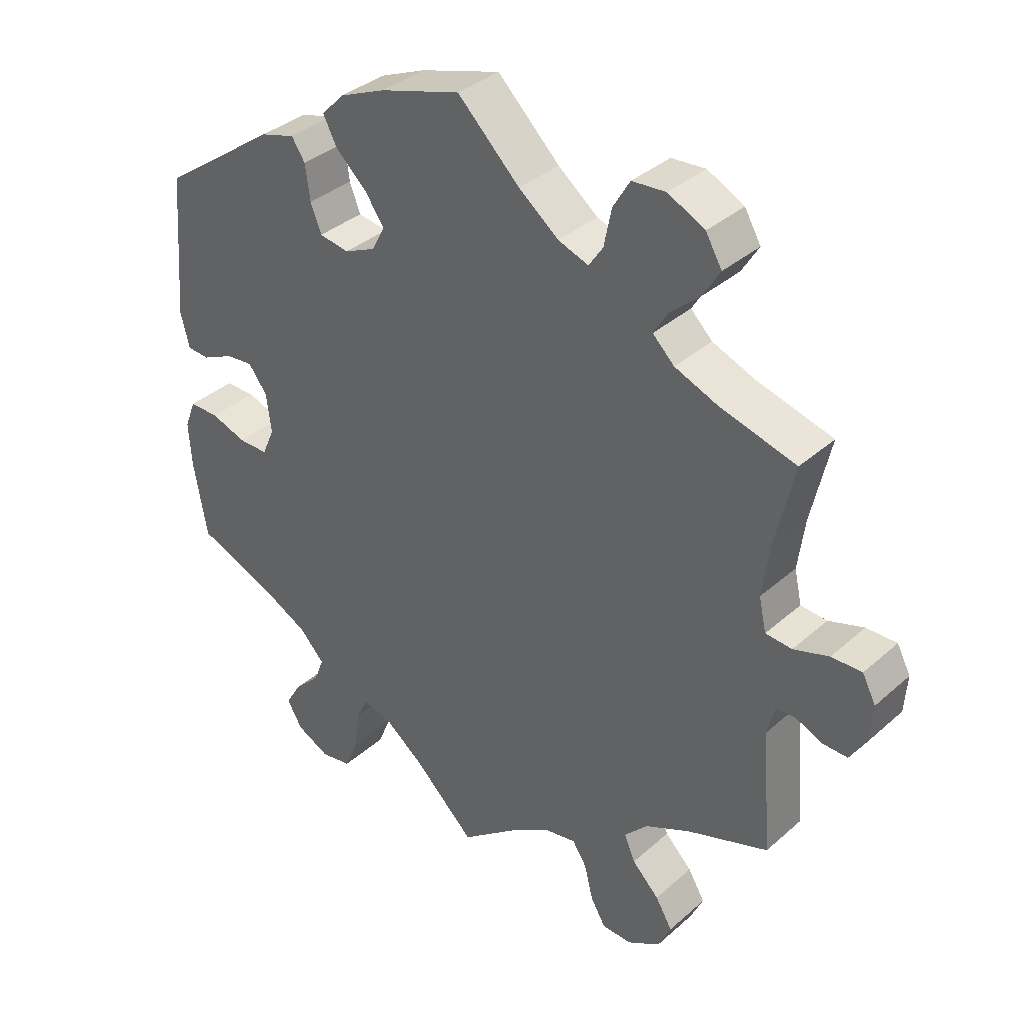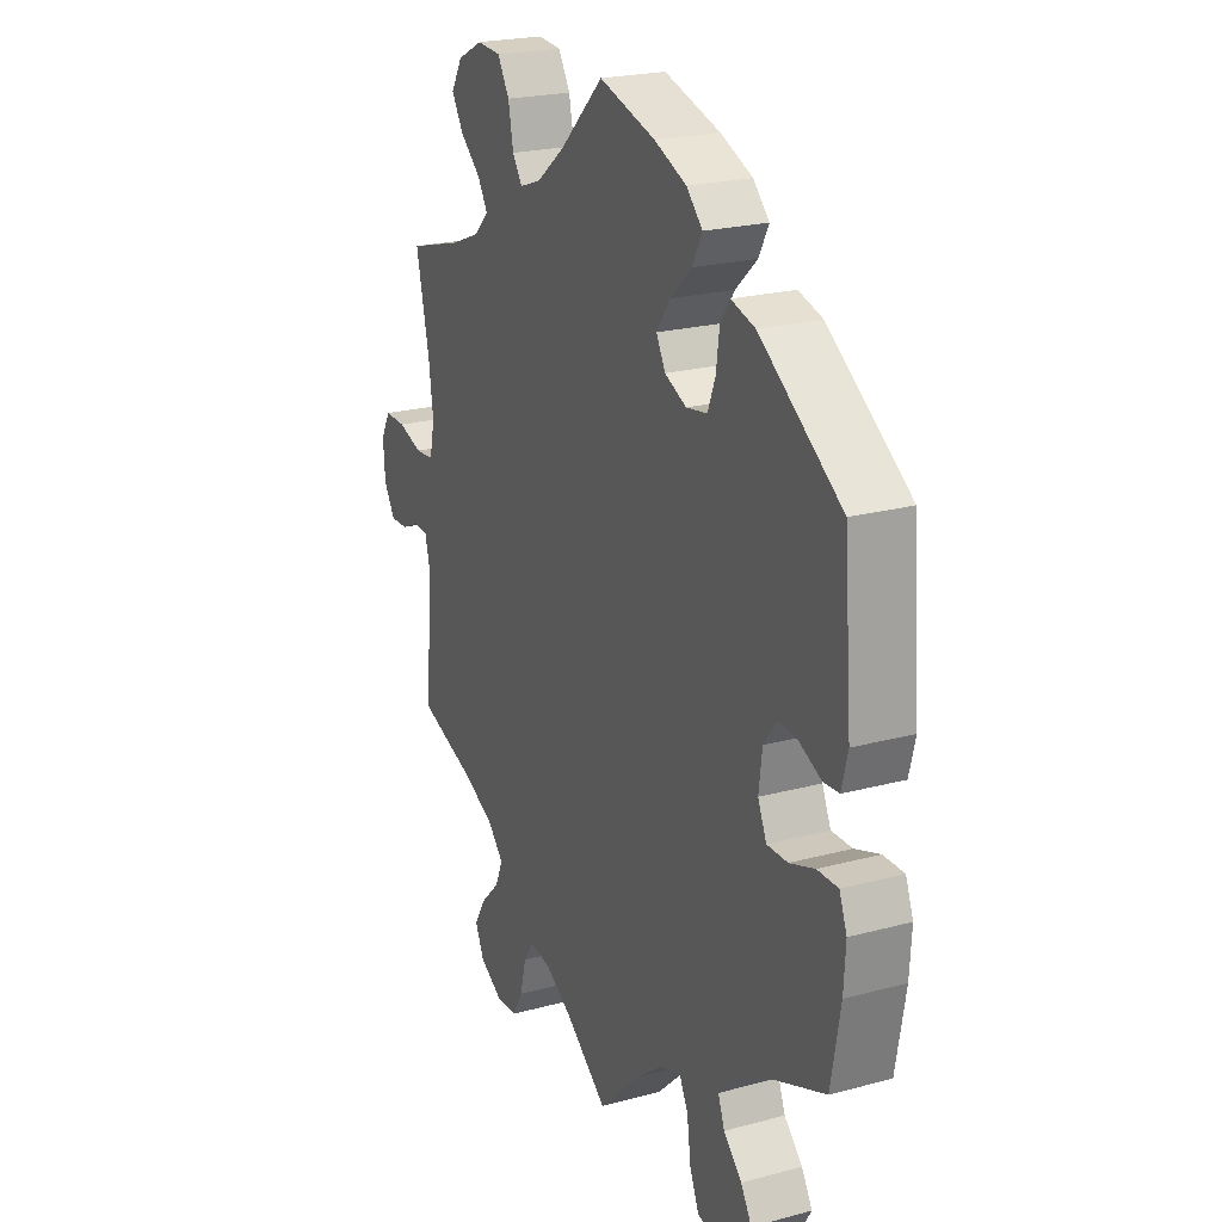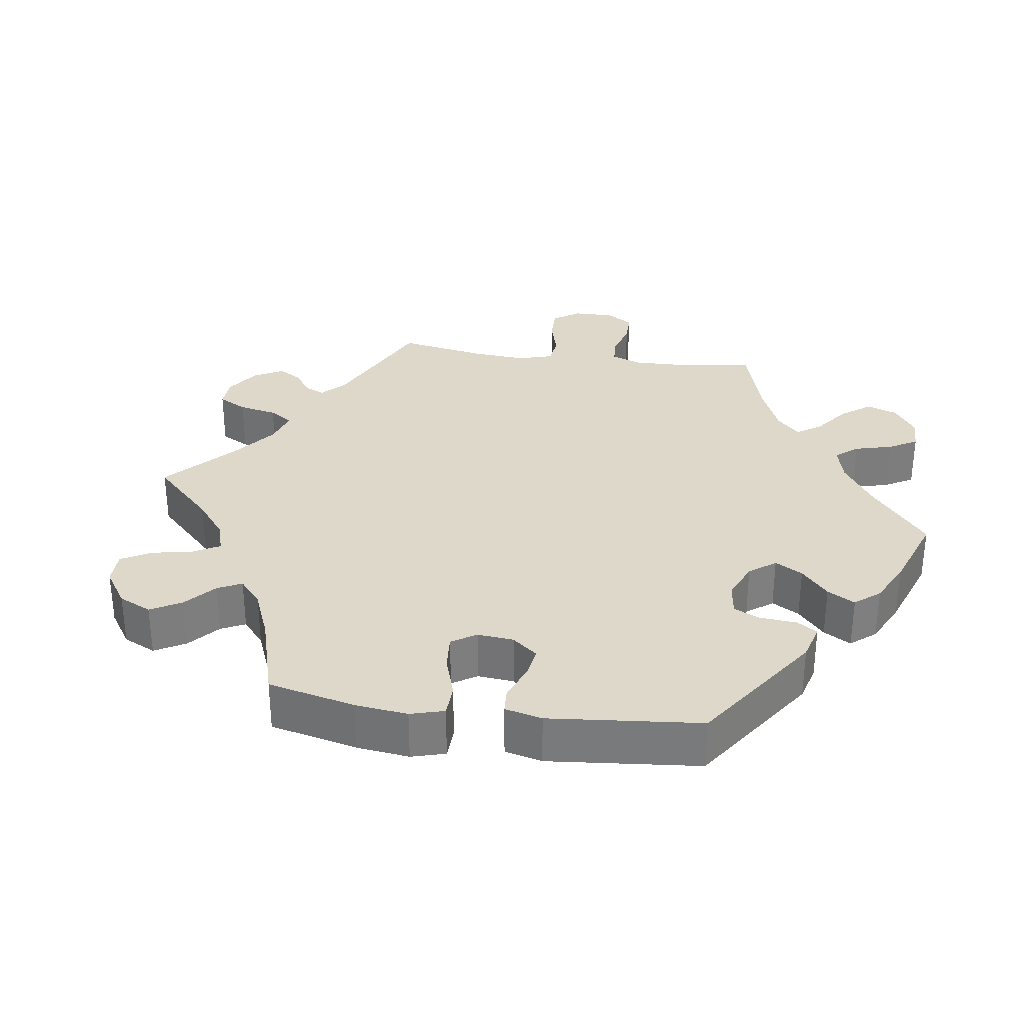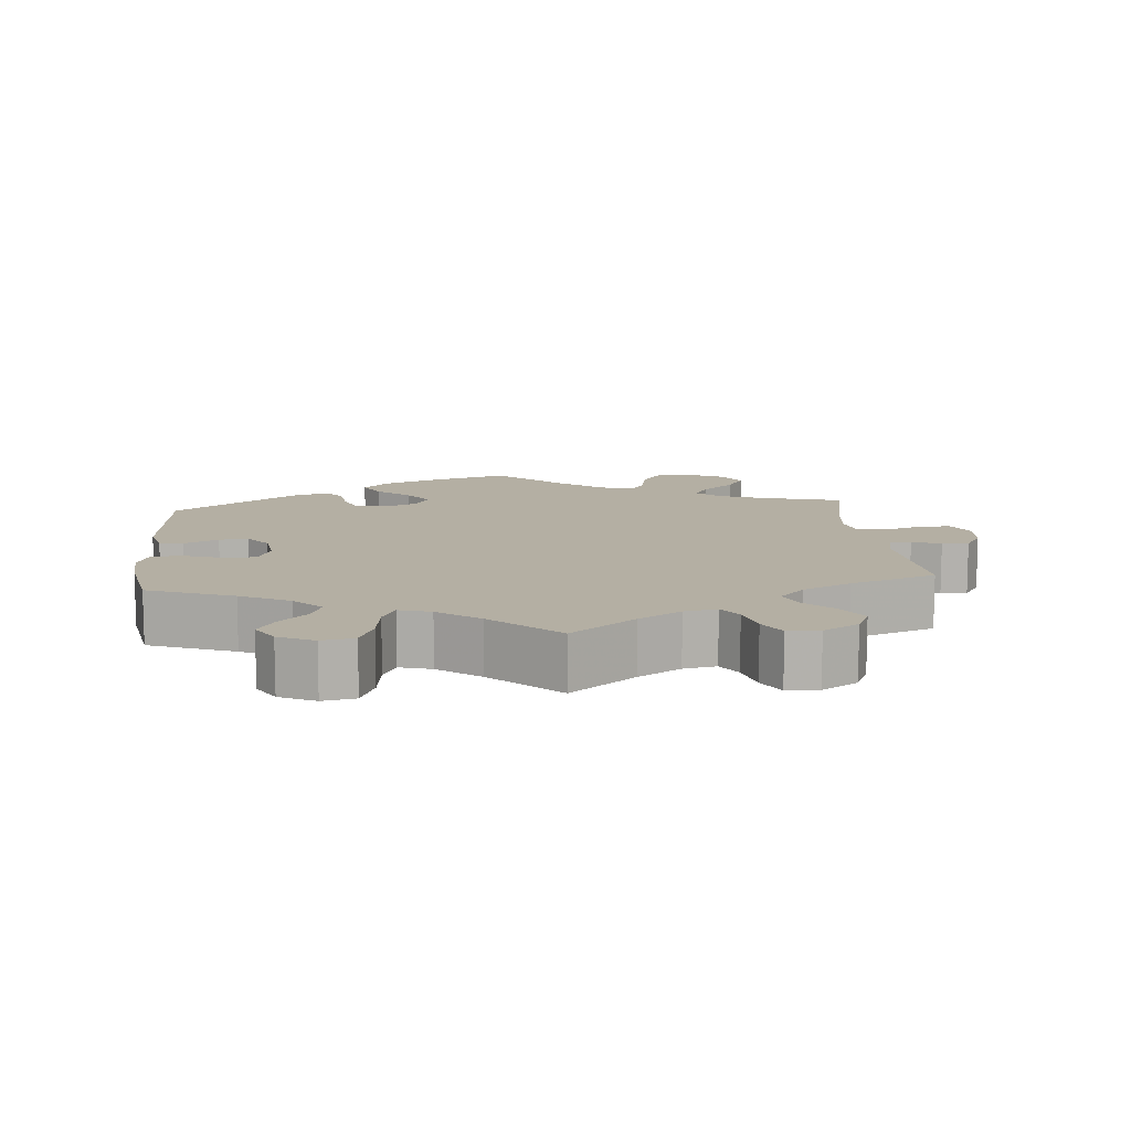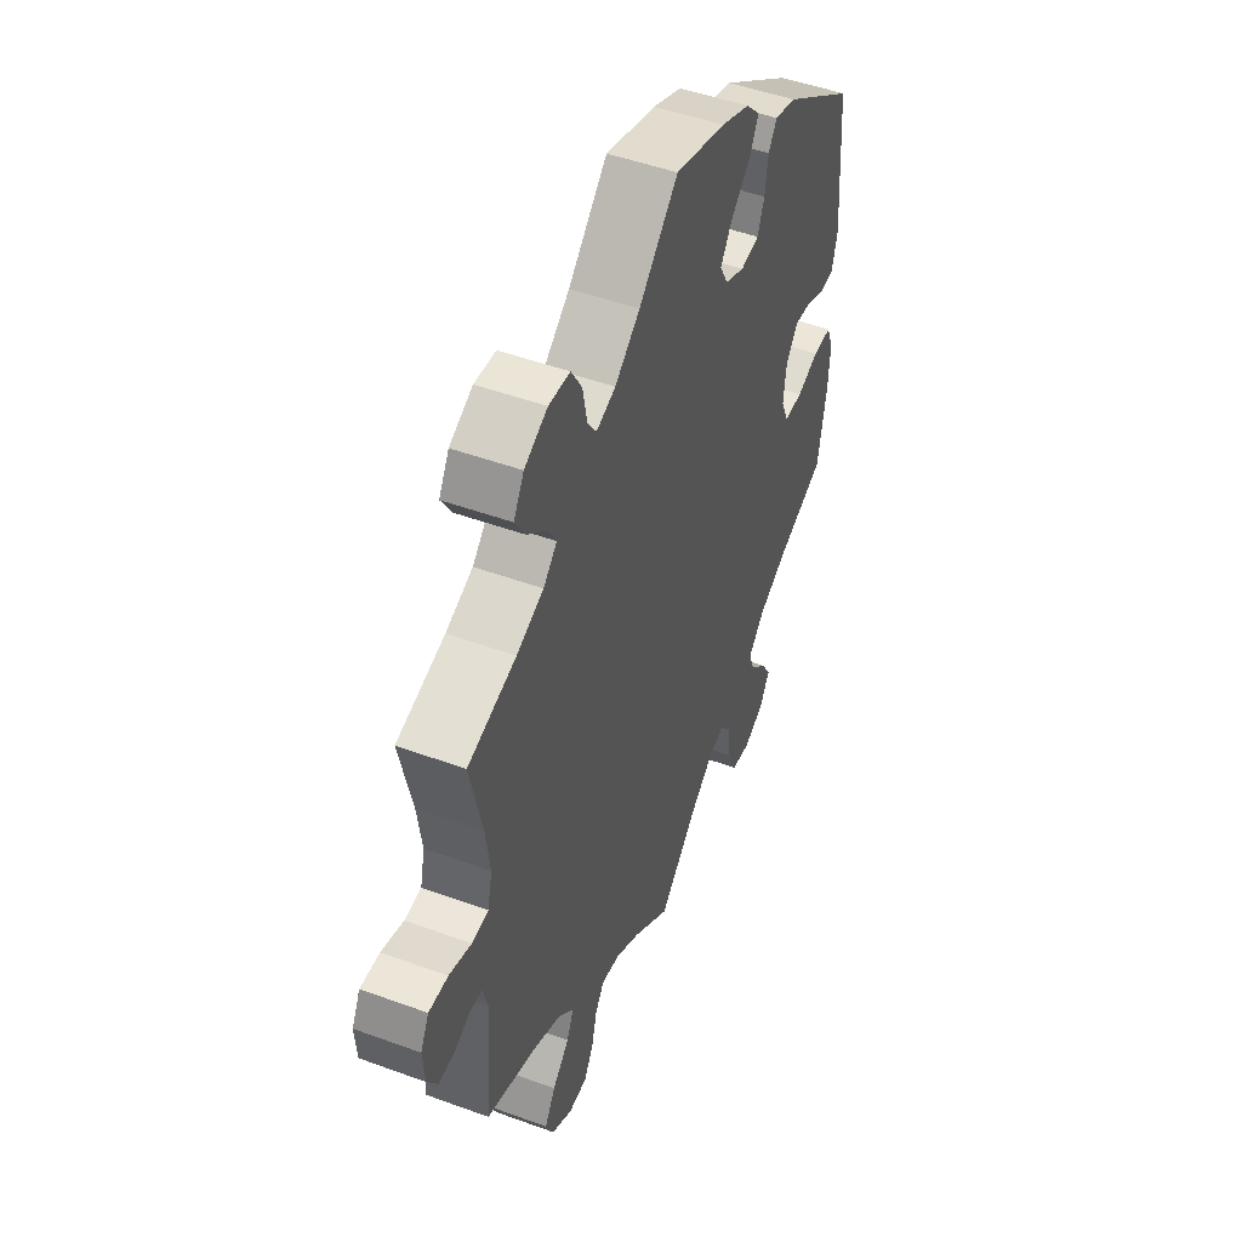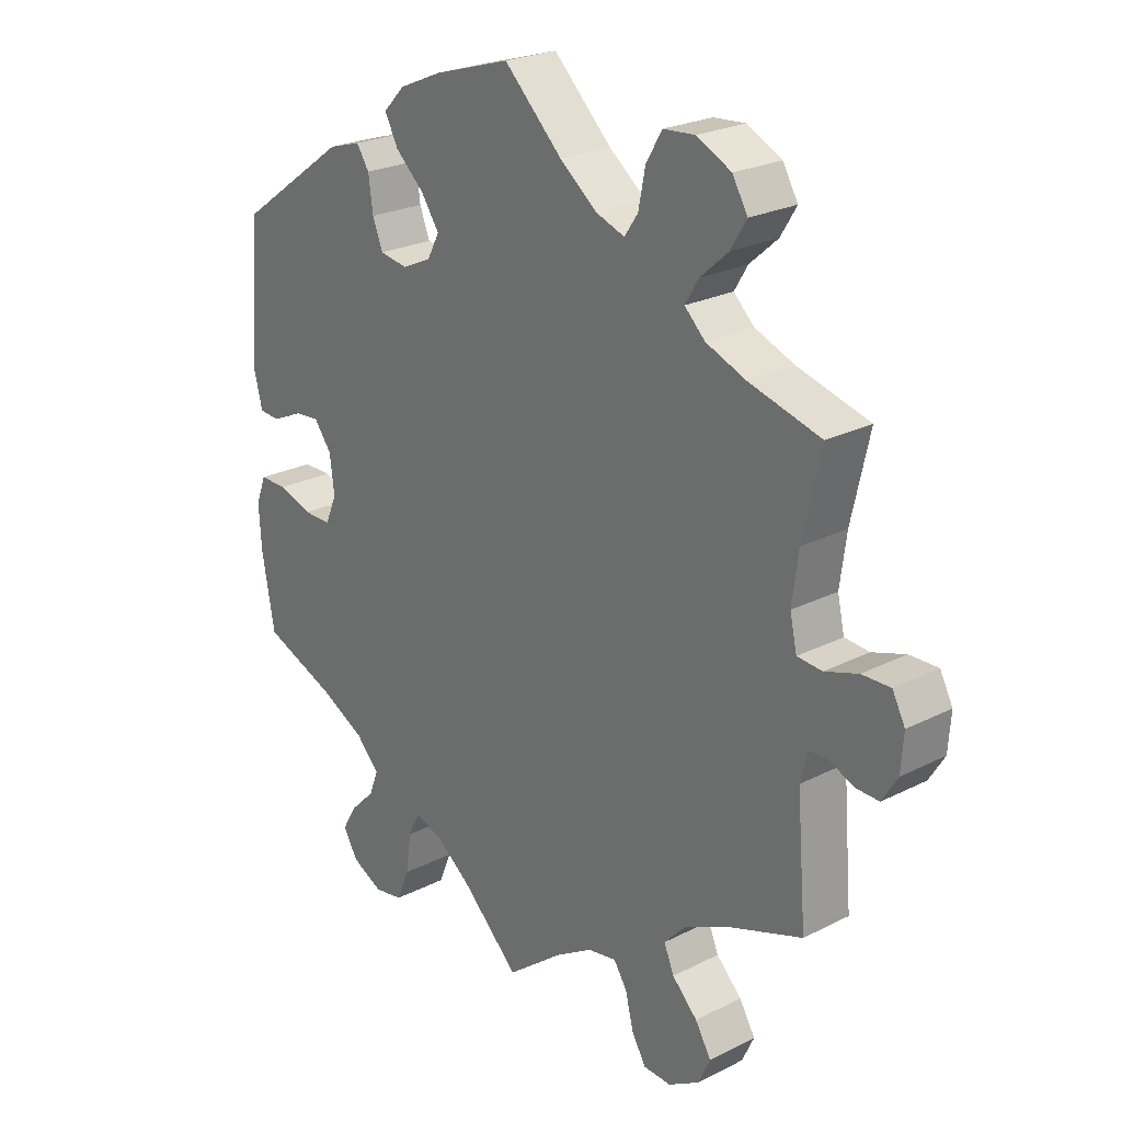
<metadata>
{"format":"obj","ext":"obj","renderer":"f3d","projection":"perspective","resolution":1024,"background":"white","views":[{"elev":36.0,"azim":-138.9,"up":"+Z"},{"elev":22.0,"azim":64.7,"up":"+Z"},{"elev":31.6,"azim":38.2,"up":"+Y"},{"elev":11.2,"azim":174.6,"up":"+Y"},{"elev":49.1,"azim":-67.9,"up":"+Z"},{"elev":24.1,"azim":-130.1,"up":"+Z"}]}
</metadata>
<code>
v 0.118 0.07 0.542
v 0.186 0.07 0.513
v 0.22 0.07 0.478
v 0.199 0.07 0.438
v 0.153 0.07 0.396
v 0.125 0.07 0.355
v 0.144 0.07 0.319
v 0.19 0.07 0.298
v 0.234 0.07 0.305
v 0.25 0.07 0.346
v 0.257 0.07 0.398
v 0.277 0.07 0.428
v 0.328 0.07 0.413
v 0.501 0.07 0.29
v 0.518 0.07 0.077
v 0.505 0.07 0.026
v 0.472 0.07 0.024
v 0.425 0.07 0.046
v 0.385 0.07 0.05
v 0.357 0.07 0.013
v 0.35 0.07 -0.044
v 0.368 0.07 -0.086
v 0.412 0.07 -0.086
v 0.465 0.07 -0.068
v 0.509 0.07 -0.068
v 0.525 0.07 -0.11
v 0.521 0.07 -0.176
v 0.501 0.07 -0.289
v 0.383 0.07 -0.335
v 0.315 0.07 -0.37
v 0.278 0.07 -0.409
v 0.292 0.07 -0.446
v 0.331 0.07 -0.485
v 0.354 0.07 -0.524
v 0.331 0.07 -0.563
v 0.282 0.07 -0.587
v 0.237 0.07 -0.579
v 0.217 0.07 -0.531
v 0.209 0.07 -0.471
v 0.191 0.07 -0.435
v 0.147 0.07 -0.448
v 0.09 0.07 -0.492
v 0 0.07 -0.578
v -0.089 0.07 -0.509
v -0.147 0.07 -0.474
v -0.192 0.07 -0.466
v -0.213 0.07 -0.498
v -0.226 0.07 -0.55
v -0.248 0.07 -0.588
v -0.292 0.07 -0.59
v -0.341 0.07 -0.561
v -0.36 0.07 -0.52
v -0.335 0.07 -0.478
v -0.295 0.07 -0.438
v -0.279 0.07 -0.4
v -0.314 0.07 -0.363
v -0.381 0.07 -0.331
v -0.5 0.07 -0.289
v -0.485 0.07 -0.106
v -0.496 0.07 -0.062
v -0.525 0.07 -0.06
v -0.564 0.07 -0.077
v -0.601 0.07 -0.078
v -0.625 0.07 -0.039
v -0.629 0.07 0.017
v -0.609 0.07 0.055
v -0.564 0.07 0.054
v -0.512 0.07 0.037
v -0.473 0.07 0.04
v -0.462 0.07 0.089
v -0.472 0.07 0.164
v -0.5 0.07 0.289
v -0.387 0.07 0.32
v -0.324 0.07 0.345
v -0.292 0.07 0.376
v -0.313 0.07 0.411
v -0.357 0.07 0.45
v -0.382 0.07 0.491
v -0.358 0.07 0.532
v -0.304 0.07 0.559
v -0.254 0.07 0.555
v -0.229 0.07 0.513
v -0.218 0.07 0.458
v -0.197 0.07 0.427
v -0.152 0.07 0.443
v -0.093 0.07 0.489
v -0.001 0.07 0.578
v 0.118 0 0.542
v 0.186 0 0.513
v 0.22 0 0.478
v 0.199 0 0.438
v 0.153 0 0.396
v 0.125 0 0.355
v 0.144 0 0.319
v 0.19 0 0.298
v 0.234 0 0.305
v 0.25 0 0.346
v 0.257 0 0.398
v 0.277 0 0.428
v 0.328 0 0.413
v 0.501 0 0.29
v 0.518 0 0.077
v 0.505 0 0.026
v 0.472 0 0.024
v 0.425 0 0.046
v 0.385 0 0.05
v 0.357 0 0.013
v 0.35 0 -0.044
v 0.368 0 -0.086
v 0.412 0 -0.086
v 0.465 0 -0.068
v 0.509 0 -0.068
v 0.525 0 -0.11
v 0.521 0 -0.176
v 0.501 0 -0.289
v 0.383 0 -0.335
v 0.315 0 -0.37
v 0.278 0 -0.409
v 0.292 0 -0.446
v 0.331 0 -0.485
v 0.354 0 -0.524
v 0.331 0 -0.563
v 0.282 0 -0.587
v 0.237 0 -0.579
v 0.217 0 -0.531
v 0.209 0 -0.471
v 0.191 0 -0.435
v 0.147 0 -0.448
v 0.09 0 -0.492
v 0 0 -0.578
v -0.089 0 -0.509
v -0.147 0 -0.474
v -0.192 0 -0.466
v -0.213 0 -0.498
v -0.226 0 -0.55
v -0.248 0 -0.588
v -0.292 0 -0.59
v -0.341 0 -0.561
v -0.36 0 -0.52
v -0.335 0 -0.478
v -0.295 0 -0.438
v -0.279 0 -0.4
v -0.314 0 -0.363
v -0.381 0 -0.331
v -0.5 0 -0.289
v -0.485 0 -0.106
v -0.496 0 -0.062
v -0.525 0 -0.06
v -0.564 0 -0.077
v -0.601 0 -0.078
v -0.625 0 -0.039
v -0.629 0 0.017
v -0.609 0 0.055
v -0.564 0 0.054
v -0.512 0 0.037
v -0.473 0 0.04
v -0.462 0 0.089
v -0.472 0 0.164
v -0.5 0 0.289
v -0.387 0 0.32
v -0.324 0 0.345
v -0.292 0 0.376
v -0.313 0 0.411
v -0.357 0 0.45
v -0.382 0 0.491
v -0.358 0 0.532
v -0.304 0 0.559
v -0.254 0 0.555
v -0.229 0 0.513
v -0.218 0 0.458
v -0.197 0 0.427
v -0.152 0 0.443
v -0.093 0 0.489
v -0.001 0 0.578
f 86 87 1 2
f 85 86 2 3
f 84 85 3 4
f 80 81 82 83
f 80 83 84
f 79 80 84
f 76 77 78 79
f 75 76 79 84
f 74 75 84 4
f 71 72 73
f 70 71 73 74
f 69 70 74 4
f 65 66 67 68
f 65 68 69
f 64 65 69
f 61 62 63 64
f 60 61 64 69
f 59 60 69 4
f 57 58 59
f 56 57 59
f 55 56 59
f 51 52 53 54
f 51 54 55
f 50 51 55
f 47 48 49 50
f 46 47 50 55
f 45 46 55 59
f 42 43 44
f 41 42 44 45
f 40 41 45 59
f 36 37 38 39
f 36 39 40
f 35 36 40
f 32 33 34 35
f 31 32 35 40
f 30 31 40 59
f 26 27 28 29
f 23 24 25 26
f 22 23 26 29
f 21 22 29 30
f 15 16 17 18
f 15 18 19
f 14 15 19
f 13 14 19 20
f 10 11 12 13
f 9 10 13 20
f 59 4 5
f 59 5 6
f 21 30 59
f 8 9 20 21
f 7 8 21 59
f 6 7 59
f 89 88 174 173
f 90 89 173 172
f 91 90 172 171
f 170 169 168 167
f 171 170 167
f 171 167 166
f 166 165 164 163
f 171 166 163 162
f 91 171 162 161
f 160 159 158
f 161 160 158 157
f 91 161 157 156
f 155 154 153 152
f 156 155 152
f 156 152 151
f 151 150 149 148
f 156 151 148 147
f 91 156 147 146
f 146 145 144
f 146 144 143
f 146 143 142
f 141 140 139 138
f 142 141 138
f 142 138 137
f 137 136 135 134
f 142 137 134 133
f 146 142 133 132
f 131 130 129
f 132 131 129 128
f 146 132 128 127
f 126 125 124 123
f 127 126 123
f 127 123 122
f 122 121 120 119
f 127 122 119 118
f 146 127 118 117
f 116 115 114 113
f 113 112 111 110
f 116 113 110 109
f 117 116 109 108
f 105 104 103 102
f 106 105 102
f 106 102 101
f 107 106 101 100
f 100 99 98 97
f 107 100 97 96
f 92 91 146
f 93 92 146
f 146 117 108
f 108 107 96 95
f 146 108 95 94
f 146 94 93
f 1 88 89 2
f 2 89 90 3
f 3 90 91 4
f 4 91 92 5
f 5 92 93 6
f 6 93 94 7
f 7 94 95 8
f 8 95 96 9
f 9 96 97 10
f 10 97 98 11
f 11 98 99 12
f 12 99 100 13
f 13 100 101 14
f 14 101 102 15
f 15 102 103 16
f 16 103 104 17
f 17 104 105 18
f 18 105 106 19
f 19 106 107 20
f 20 107 108 21
f 21 108 109 22
f 22 109 110 23
f 23 110 111 24
f 24 111 112 25
f 25 112 113 26
f 26 113 114 27
f 27 114 115 28
f 28 115 116 29
f 29 116 117 30
f 30 117 118 31
f 31 118 119 32
f 32 119 120 33
f 33 120 121 34
f 34 121 122 35
f 35 122 123 36
f 36 123 124 37
f 37 124 125 38
f 38 125 126 39
f 39 126 127 40
f 40 127 128 41
f 41 128 129 42
f 42 129 130 43
f 43 130 131 44
f 44 131 132 45
f 45 132 133 46
f 46 133 134 47
f 47 134 135 48
f 48 135 136 49
f 49 136 137 50
f 50 137 138 51
f 51 138 139 52
f 52 139 140 53
f 53 140 141 54
f 54 141 142 55
f 55 142 143 56
f 56 143 144 57
f 57 144 145 58
f 58 145 146 59
f 59 146 147 60
f 60 147 148 61
f 61 148 149 62
f 62 149 150 63
f 63 150 151 64
f 64 151 152 65
f 65 152 153 66
f 66 153 154 67
f 67 154 155 68
f 68 155 156 69
f 69 156 157 70
f 70 157 158 71
f 71 158 159 72
f 72 159 160 73
f 73 160 161 74
f 74 161 162 75
f 75 162 163 76
f 76 163 164 77
f 77 164 165 78
f 78 165 166 79
f 79 166 167 80
f 80 167 168 81
f 81 168 169 82
f 82 169 170 83
f 83 170 171 84
f 84 171 172 85
f 85 172 173 86
f 86 173 174 87
f 87 174 88 1

</code>
